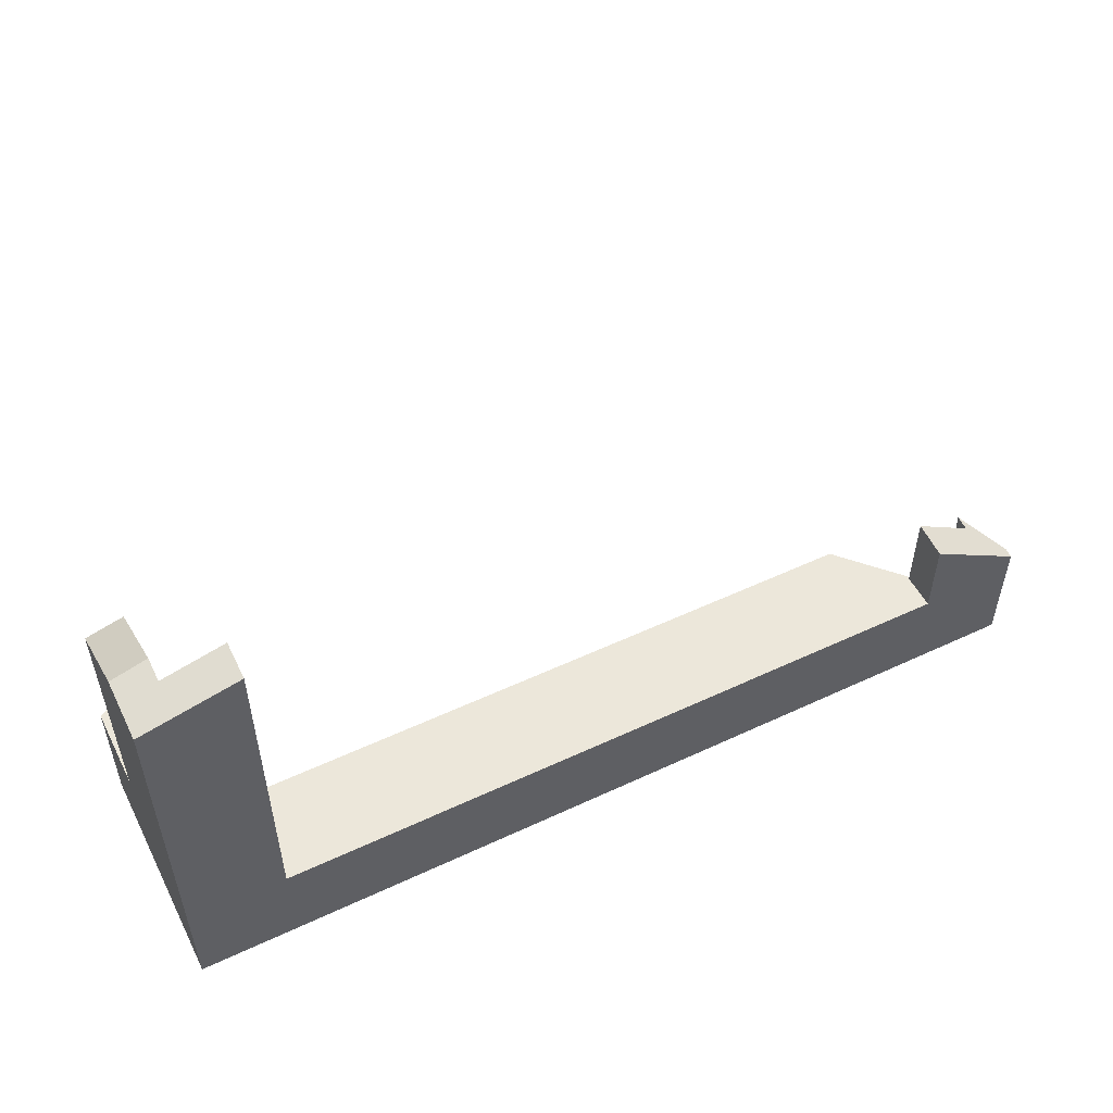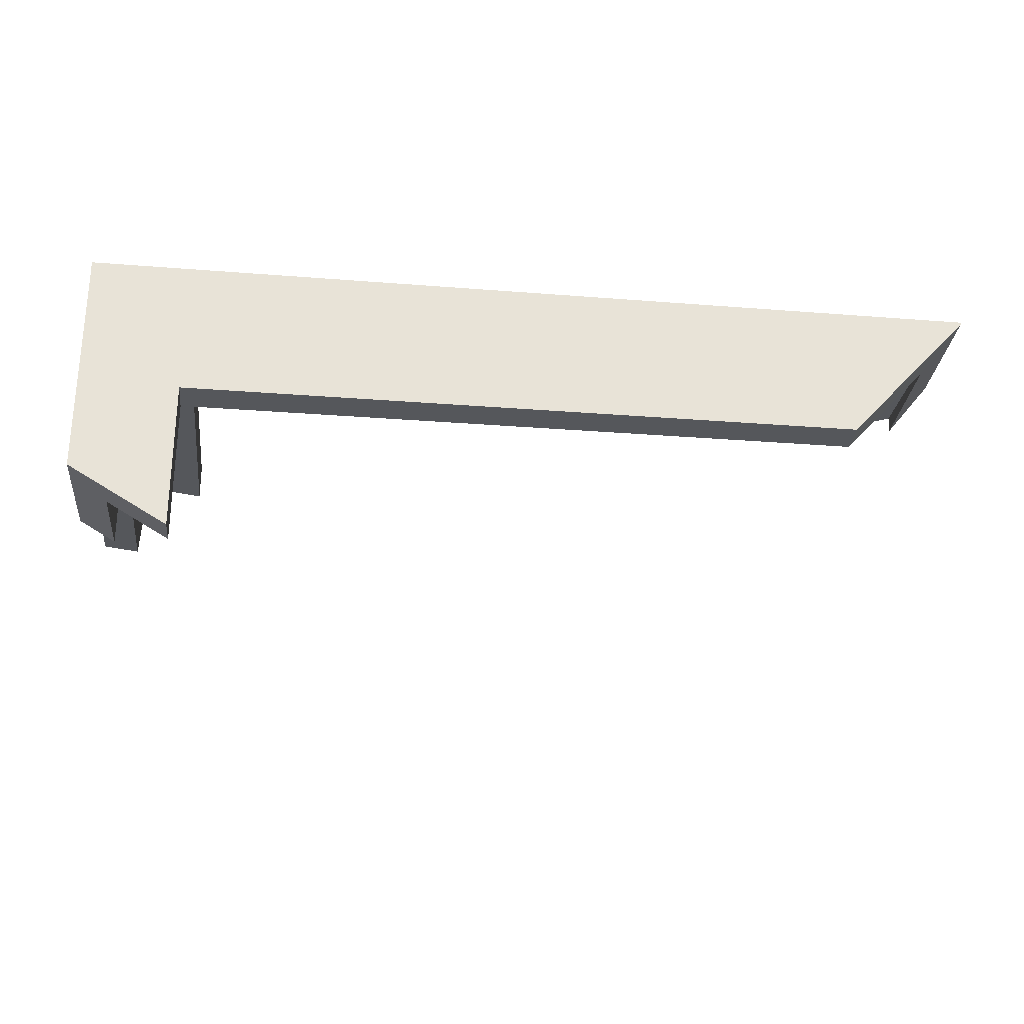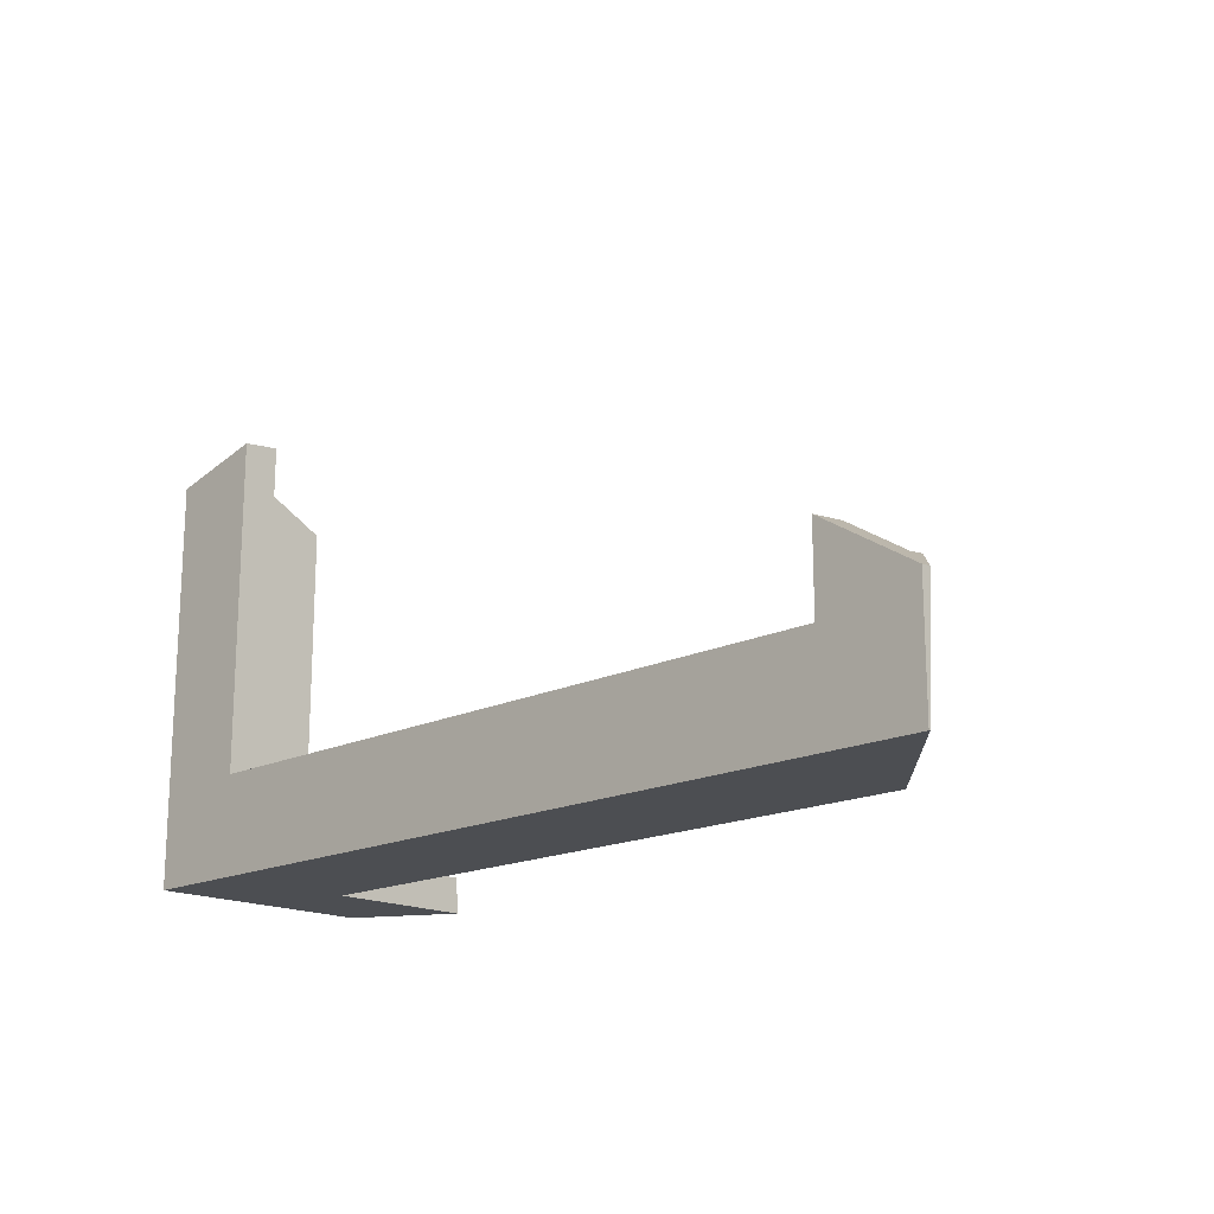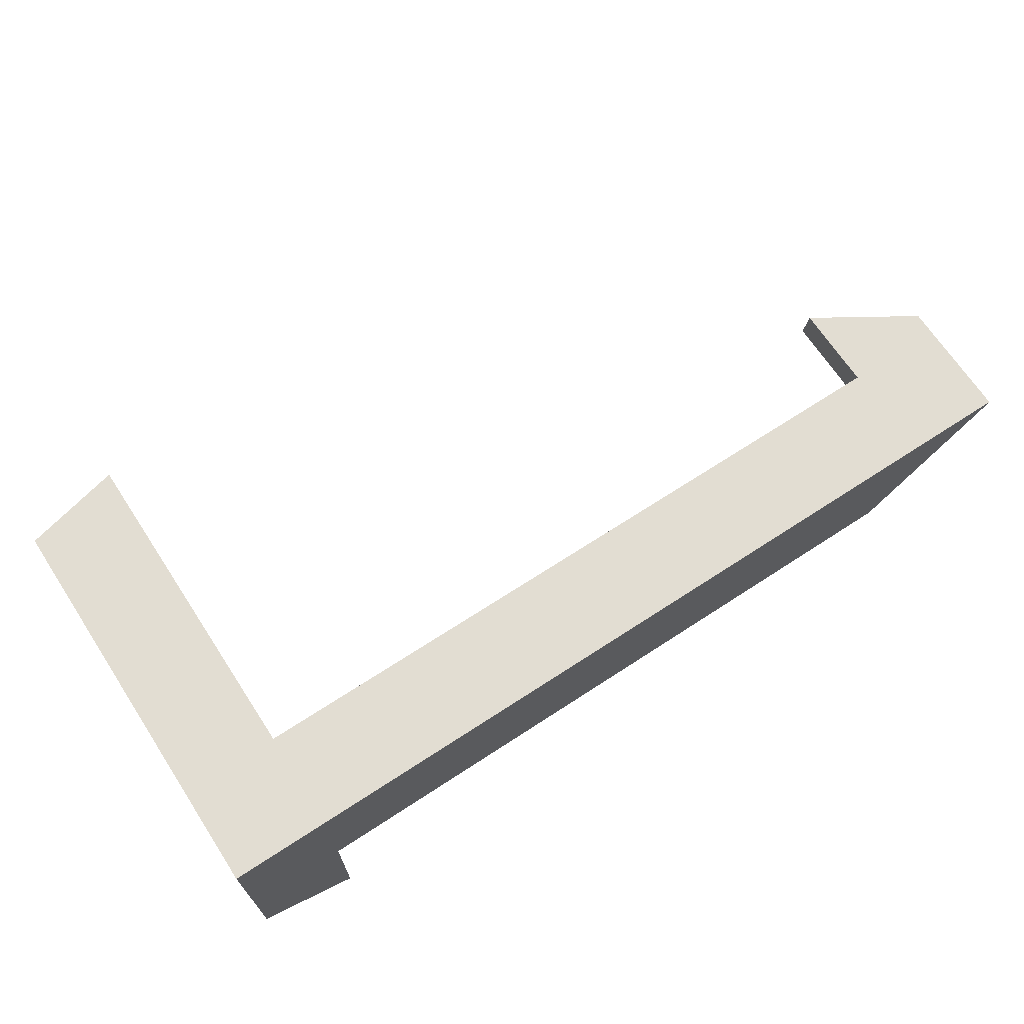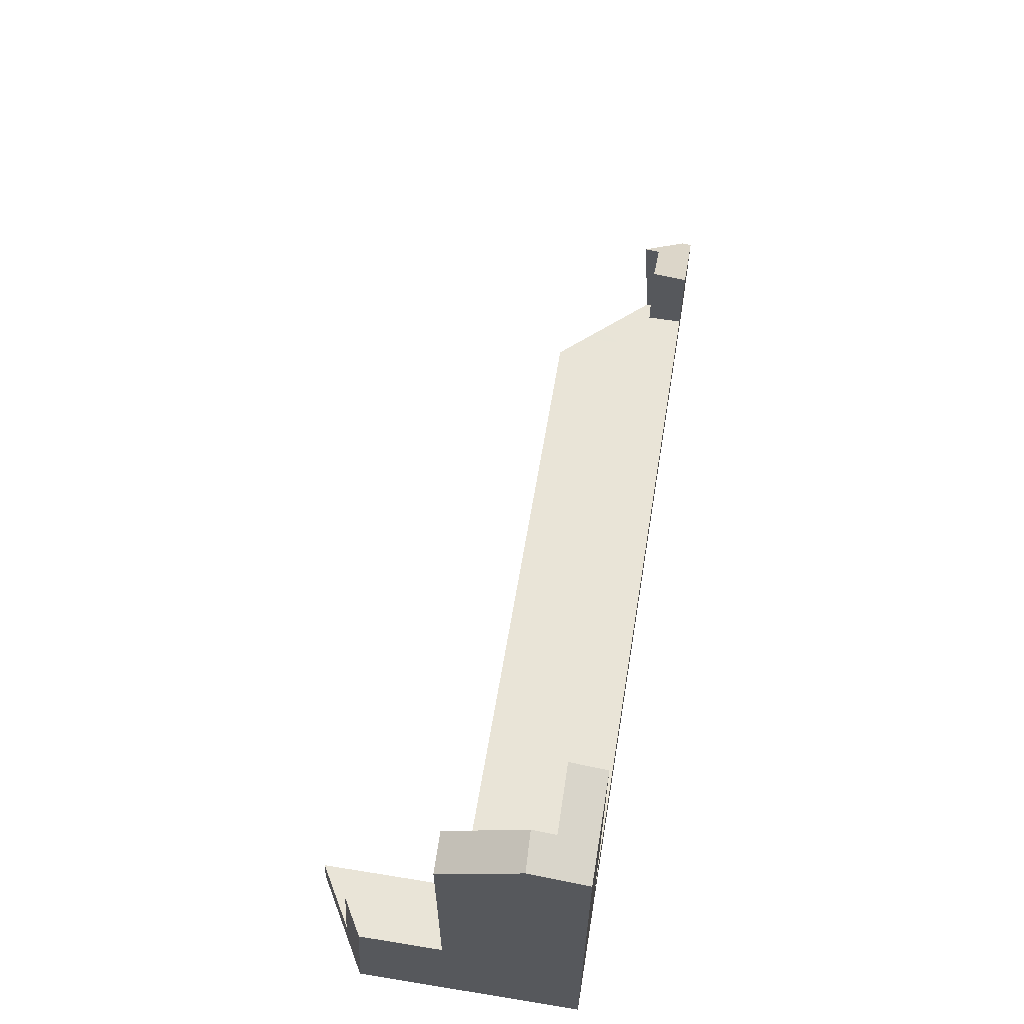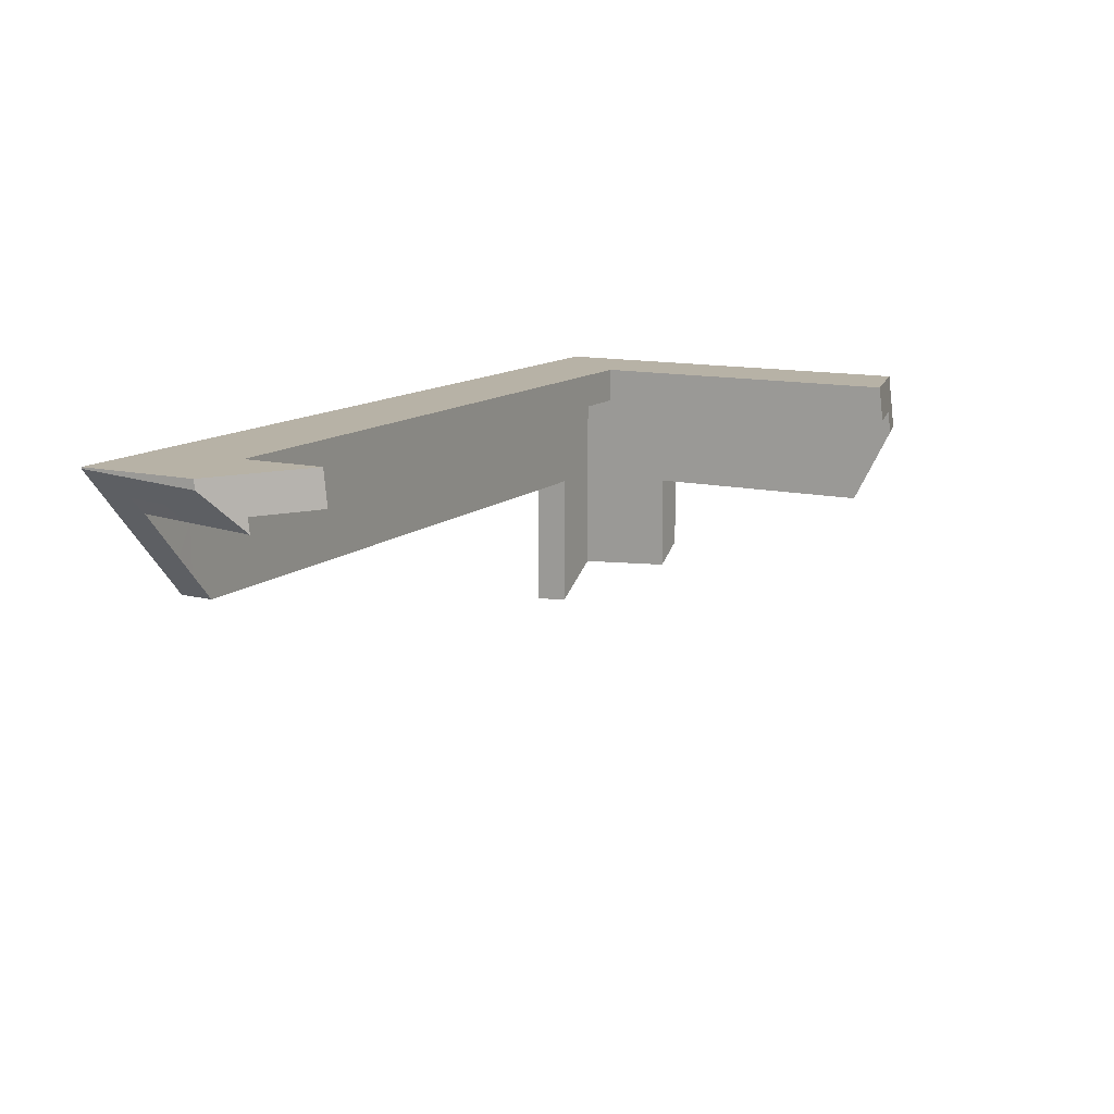
<metadata>
{"format":"obj","ext":"obj","renderer":"f3d","projection":"perspective","resolution":1024,"background":"white","views":[{"elev":52.4,"azim":-26.7,"up":"+Y"},{"elev":-26.8,"azim":-7.1,"up":"+Z"},{"elev":-17.0,"azim":44.6,"up":"+Y"},{"elev":68.3,"azim":-33.2,"up":"+Z"},{"elev":61.0,"azim":-80.6,"up":"+Y"},{"elev":12.5,"azim":118.3,"up":"+Z"}]}
</metadata>
<code>
g Device_Prop_Box_008_v_041
v -0.5646 -0.1119 -0.1584
v -0.5646 -0.07418 -0.3895
v -0.5646 -0.1119 -0.3918
v -0.4348 -0.1119 -0.1584
v -0.4636 -0.1119 -0.4514
v -0.4348 -0.1119 -0.4684
v 1.058 -0.1119 0.05748
v 1.058 -0.1119 0.05822
v 1.188 -0.1116 0.05785
v 1.058 -0.1119 0.05748
v 1.058 -0.1119 -0.09924
v 1.058 -0.1119 0.05822
v 1.188 0.104 0.02726
v 1.188 0.1213 0.05784
v 1.188 0.104 0.05784
v 1.188 0.1213 0.05784
v 1.188 0.104 0.02726
v 1.188 0.1246 0.02587
v 1.188 -0.1116 0.04193
v 1.188 0.104 0.02726
v 1.188 -0.09455 0.04076
v 1.264 0.06739 0.1133
v 1.188 0.104 0.02726
v 1.188 0.1246 0.02587
v 1.264 -0.124 0.1262
v 1.115 -0.1116 -0.03697
v 1.058 -0.1119 -0.09924
v 1.01 -0.1119 -0.1515
v 1.255 -0.1881 0.12
v 1.264 -0.1848 0.1303
v 1.264 -0.1876 0.1305
v 1.264 -0.1881 0.1305
v 1.004 -0.1147 -0.1584
v 1.004 -0.1119 -0.1584
v 1.007 -0.1881 -0.1497
v 0.9993 -0.1881 -0.1584
v 1.264 -0.1881 0.1337
v 1.264 -0.1876 0.1305
v 1.264 -0.1881 0.1305
v 1.264 -0.1848 0.1303
v 1.264 -0.124 0.1262
v 1.264 0.06525 0.1337
v 1.264 0.06739 0.1133
v 1.219 0.09332 0.1337
v 1.058 0.01779 0.1337
v 1.058 0.1943 0.1337
v 1.264 -0.1881 0.1337
v 1.226 0.08911 0.1337
v 1.264 0.06525 0.1337
v -0.6408 -0.1881 0.1337
v -0.4348 0.01779 0.1337
v -0.4991 0.7017 0.1337
v -0.4348 0.7167 0.1337
v -0.5192 0.697 0.1337
v -0.6408 0.6686 0.1337
v -0.4348 -0.1881 -0.1584
v 1.007 -0.1881 -0.1497
v 0.9993 -0.1881 -0.1584
v -0.6408 -0.1881 0.1337
v 1.255 -0.1881 0.12
v 1.264 -0.1881 0.1337
v 1.264 -0.1881 0.1305
v -0.6408 -0.1881 -0.3517
v -0.4722 -0.1881 -0.4511
v -0.4348 -0.1881 -0.4732
v -0.4348 0.0178 0.05741
v -0.4348 0.72 0.1066
v -0.4348 0.7261 0.05743
v -0.4348 0.01779 0.1337
v -0.4348 0.7167 0.1337
v -0.4348 0.01779 0.1337
v 1.058 0.01779 0.05746
v 1.058 0.01779 0.1337
v -0.4348 0.0178 0.05741
v 1.058 0.01779 0.1337
v 1.058 0.1956 0.1212
v 1.058 0.1943 0.1337
v 1.058 0.01779 0.05746
v 1.058 0.2023 0.05746
v -0.4348 -0.1881 -0.1584
v 1.004 -0.1119 -0.1584
v -0.4348 -0.1119 -0.1584
v 1.004 -0.1147 -0.1584
v 0.9993 -0.1881 -0.1584
v -0.4348 -0.1881 -0.1584
v -0.4348 -0.1701 -0.472
v -0.4348 -0.1881 -0.4732
v -0.4348 -0.1119 -0.1584
v -0.4348 -0.1119 -0.4684
v -0.6408 0.104 -0.1584
v -0.6408 -0.1012 -0.3462
v -0.6408 0.104 -0.3333
v -0.6408 -0.1881 0.1337
v -0.6408 -0.1881 -0.3517
v -0.6408 0.6279 -0.09726
v -0.6408 0.5969 -0.1584
v -0.6408 0.6686 0.1337
v -0.6408 0.6834 0.01237
v -0.5646 0.104 -0.1584
v -0.5768 0.104 -0.371
v -0.5646 0.104 -0.3782
v -0.6408 0.104 -0.3333
v -0.6408 0.104 -0.1584
v -0.5646 0.104 -0.1584
v -0.6408 0.5969 -0.1584
v -0.6408 0.104 -0.1584
v -0.5821 0.612 -0.1584
v -0.5646 0.6165 -0.1584
v 1.058 -0.1119 0.05748
v -0.4348 0.0178 0.05741
v -0.4349 -0.1119 0.05774
v 1.058 0.01779 0.05746
v 1.188 0.104 0.05784
v 1.188 -0.1116 0.05785
v 1.058 -0.1119 0.05748
v 1.01 -0.1119 -0.1515
v 1.058 -0.1119 -0.09924
v -0.4349 -0.1119 0.05774
v 1.004 -0.1119 -0.1584
v -0.4348 -0.1119 -0.1584
v -0.5646 0.104 -0.1584
v -0.5646 0.6433 -0.1056
v -0.5646 0.6165 -0.1584
v -0.5646 0.673 -0.04686
v -0.5646 0.104 0.05822
v -0.5646 0.7016 0.009583
v -0.5646 0.6956 0.05822
v -0.5646 0.104 0.05822
v -0.5646 -0.1119 -0.1584
v -0.5646 -0.1119 0.05822
v -0.5646 0.104 -0.1584
v -0.5646 -0.07418 -0.3895
v -0.5646 0.104 -0.3782
v -0.5646 -0.1119 0.05822
v -0.4348 -0.1119 -0.1584
v -0.4349 -0.1119 0.05774
v -0.5646 -0.1119 -0.1584
v -0.5646 -0.1119 -0.3918
v -0.4636 -0.1119 -0.4514
v 1.188 0.104 0.05784
v 1.188 -0.09455 0.04076
v 1.188 0.104 0.02726
v 1.188 -0.1116 0.05785
v 1.188 -0.1116 0.04193
v 1.058 -0.1119 0.05822
v 1.188 -0.1116 0.04193
v 1.188 -0.1116 0.05785
v 1.115 -0.1116 -0.03697
v 1.058 -0.1119 -0.09924
v -0.5646 0.104 0.05822
v -0.4855 0.7142 0.05774
v -0.5646 0.6956 0.05822
v -0.4348 0.7261 0.05743
v -0.4348 0.0178 0.05741
v -0.5646 -0.1119 0.05822
v -0.4348 0.0178 0.05741
v -0.5646 0.104 0.05822
v -0.4349 -0.1119 0.05774
v 1.058 0.01779 0.05746
v 1.079 0.1896 0.05752
v 1.058 0.2023 0.05746
v 1.188 0.104 0.05784
v 1.188 0.1213 0.05784
v -0.5646 0.6433 -0.1056
v -0.5821 0.612 -0.1584
v -0.5646 0.6165 -0.1584
v -0.5646 0.673 -0.04686
v -0.6408 0.6279 -0.09726
v -0.6408 0.5969 -0.1584
v -0.5646 0.7016 0.009583
v -0.6408 0.6834 0.01237
v -0.5646 0.6956 0.05822
v -0.6408 0.6834 0.01237
v -0.5646 0.7016 0.009583
v -0.5192 0.697 0.1337
v -0.6408 0.6686 0.1337
v -0.4348 0.72 0.1066
v -0.4855 0.7142 0.05774
v -0.4348 0.7261 0.05743
v -0.4991 0.7017 0.1337
v -0.4348 0.7167 0.1337
v 1.226 0.08911 0.1337
v 1.264 0.06739 0.1133
v 1.264 0.06525 0.1337
v 1.188 0.1213 0.05784
v 1.188 0.1246 0.02587
v 1.058 0.1956 0.1212
v 1.219 0.09332 0.1337
v 1.058 0.1943 0.1337
v 1.079 0.1896 0.05752
v 1.058 0.2023 0.05746
v -0.6408 -0.1012 -0.3462
v -0.5768 0.104 -0.371
v -0.6408 0.104 -0.3333
v -0.5646 -0.07418 -0.3895
v -0.5646 0.104 -0.3782
v -0.5646 -0.1119 -0.3918
v -0.4348 -0.1701 -0.472
v -0.4636 -0.1119 -0.4514
v -0.4348 -0.1119 -0.4684
v -0.4722 -0.1881 -0.4511
v -0.6408 -0.1881 -0.3517
v -0.4348 -0.1881 -0.4732
g Device_Prop_Box_008_v_041_0
f 3 2 1
f 6 5 4
f 9 8 7
f 12 11 10
f 15 14 13
f 18 17 16
f 21 20 19
f 23 22 19
f 24 22 23
f 22 25 19
f 19 25 26
f 26 25 27
f 27 25 28
f 28 25 29
f 25 30 29
f 30 31 29
f 29 31 32
f 33 28 29
f 34 28 33
f 35 33 29
f 36 33 35
f 39 38 37
f 37 38 40
f 40 41 37
f 37 41 42
f 43 42 41
f 46 45 44
f 47 44 45
f 47 48 44
f 49 48 47
f 47 45 50
f 51 50 45
f 50 51 52
f 53 52 51
f 52 54 50
f 50 54 55
f 58 57 56
f 59 56 57
f 57 60 59
f 61 59 60
f 61 60 62
f 59 63 56
f 64 56 63
f 56 64 65
f 68 67 66
f 66 67 69
f 70 69 67
f 73 72 71
f 74 71 72
f 77 76 75
f 75 76 78
f 79 78 76
f 82 81 80
f 83 80 81
f 80 83 84
f 87 86 85
f 85 86 88
f 89 88 86
f 92 91 90
f 93 90 91
f 93 91 94
f 93 95 90
f 90 95 96
f 97 95 93
f 98 95 97
f 101 100 99
f 100 102 99
f 103 99 102
f 106 105 104
f 107 104 105
f 104 107 108
f 111 110 109
f 112 109 110
f 112 113 109
f 114 109 113
f 117 116 115
f 118 115 116
f 116 119 118
f 120 118 119
f 123 122 121
f 122 124 121
f 124 125 121
f 126 125 124
f 127 125 126
f 130 129 128
f 131 128 129
f 129 132 131
f 133 131 132
f 136 135 134
f 137 134 135
f 137 135 138
f 139 138 135
f 142 141 140
f 143 140 141
f 143 141 144
f 147 146 145
f 148 145 146
f 145 148 149
f 152 151 150
f 151 153 150
f 154 150 153
f 157 156 155
f 158 155 156
f 161 160 159
f 159 160 162
f 163 162 160
f 166 165 164
f 164 165 167
f 165 168 167
f 169 168 165
f 167 168 170
f 168 171 170
f 174 173 172
f 173 175 172
f 176 175 173
f 175 177 172
f 172 177 178
f 178 177 179
f 180 177 175
f 181 177 180
f 184 183 182
f 183 185 182
f 186 185 183
f 185 187 182
f 182 187 188
f 187 189 188
f 190 187 185
f 191 187 190
f 194 193 192
f 193 195 192
f 196 195 193
f 195 197 192
f 197 198 192
f 199 198 197
f 200 198 199
f 198 201 192
f 192 201 202
f 203 201 198

</code>
